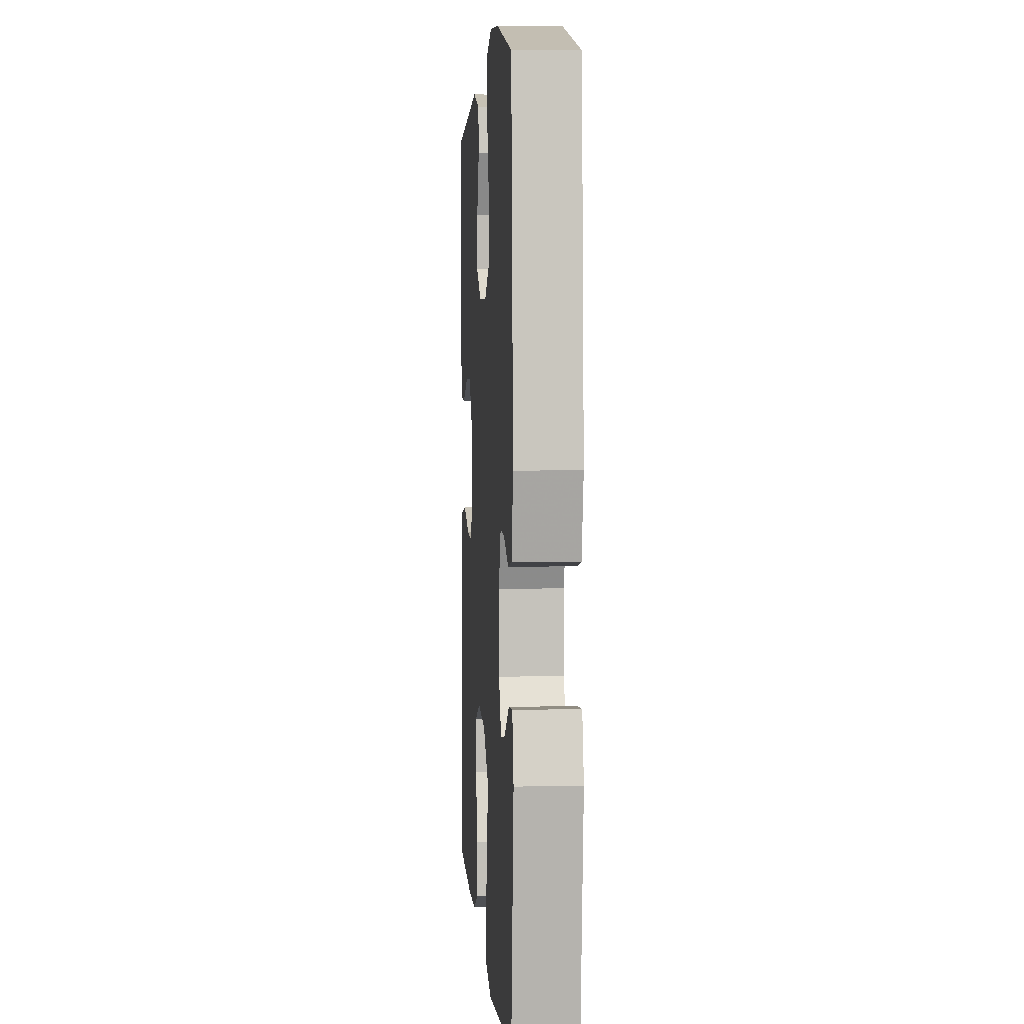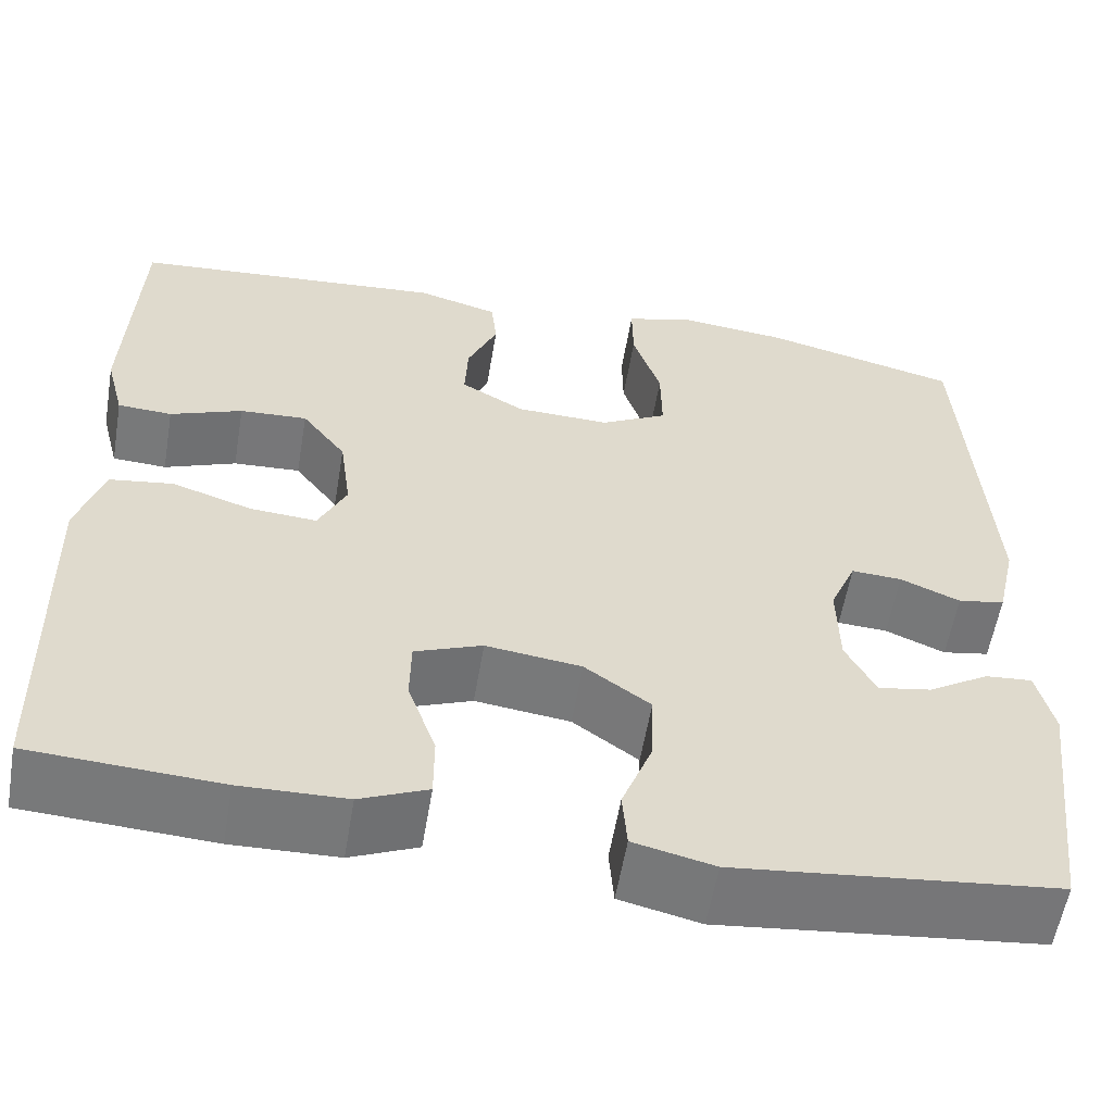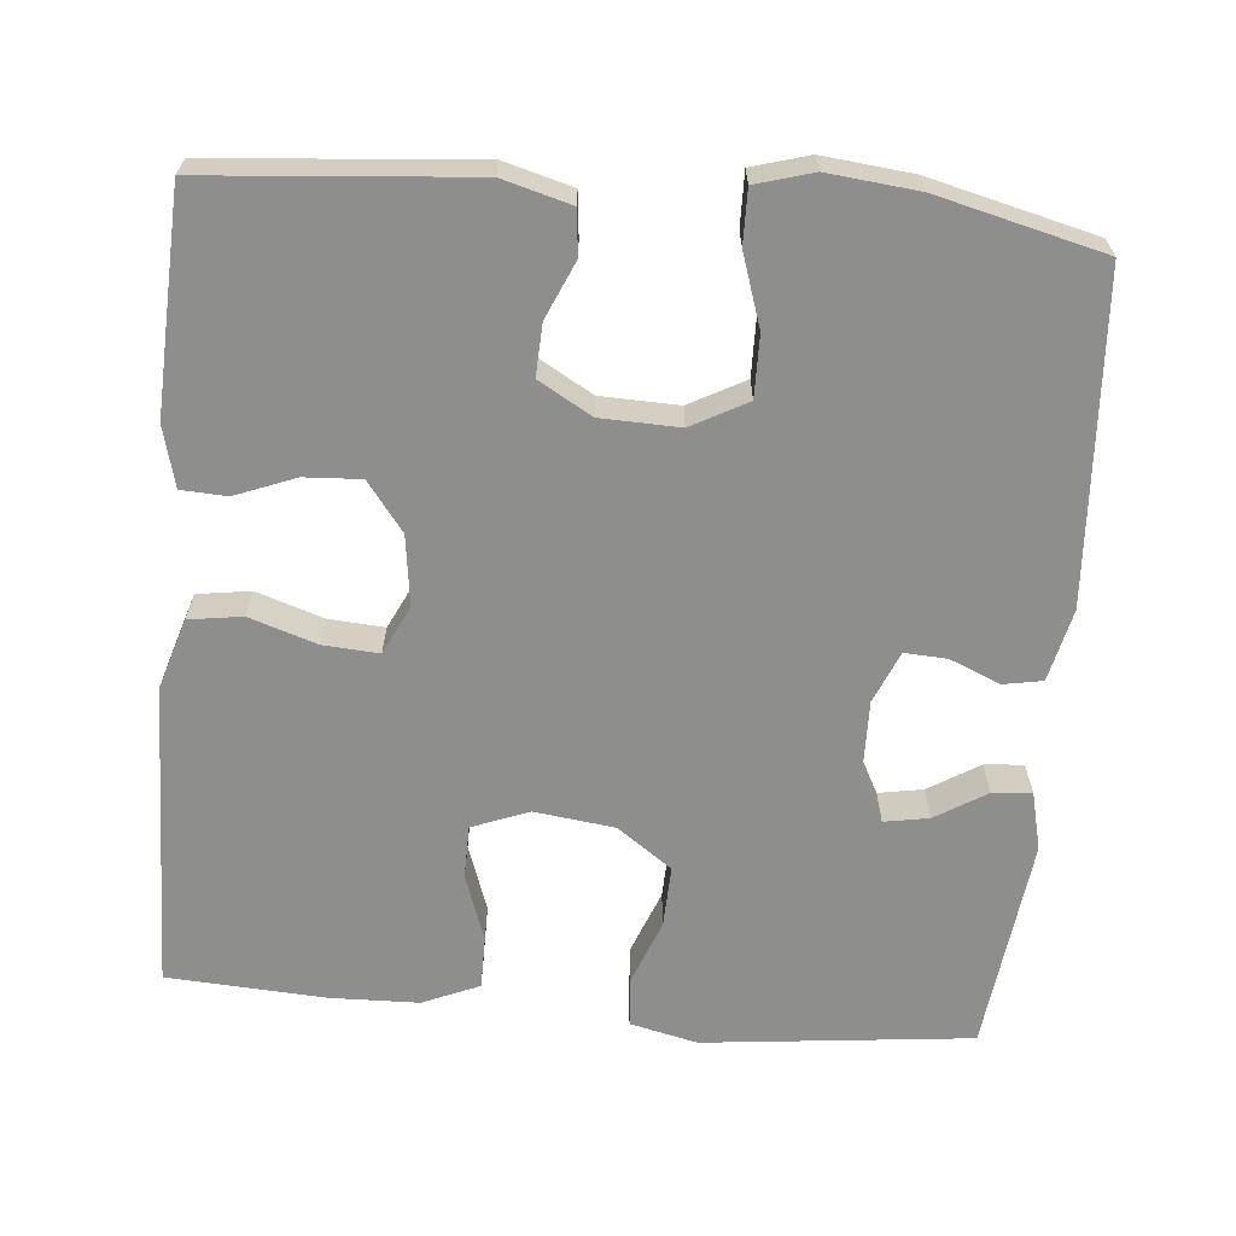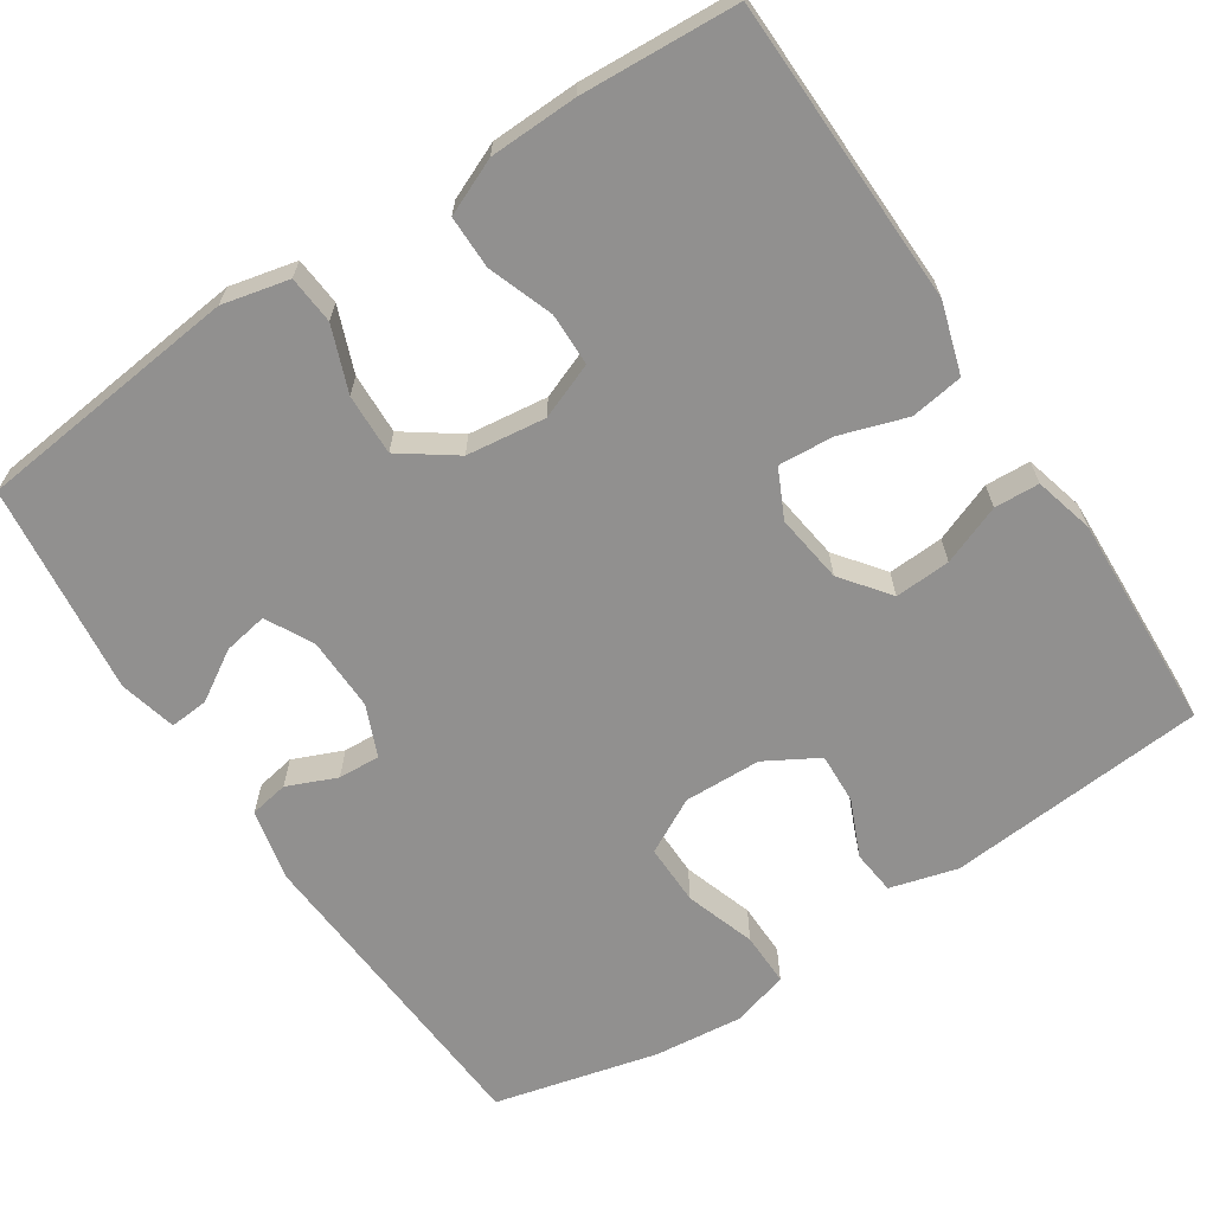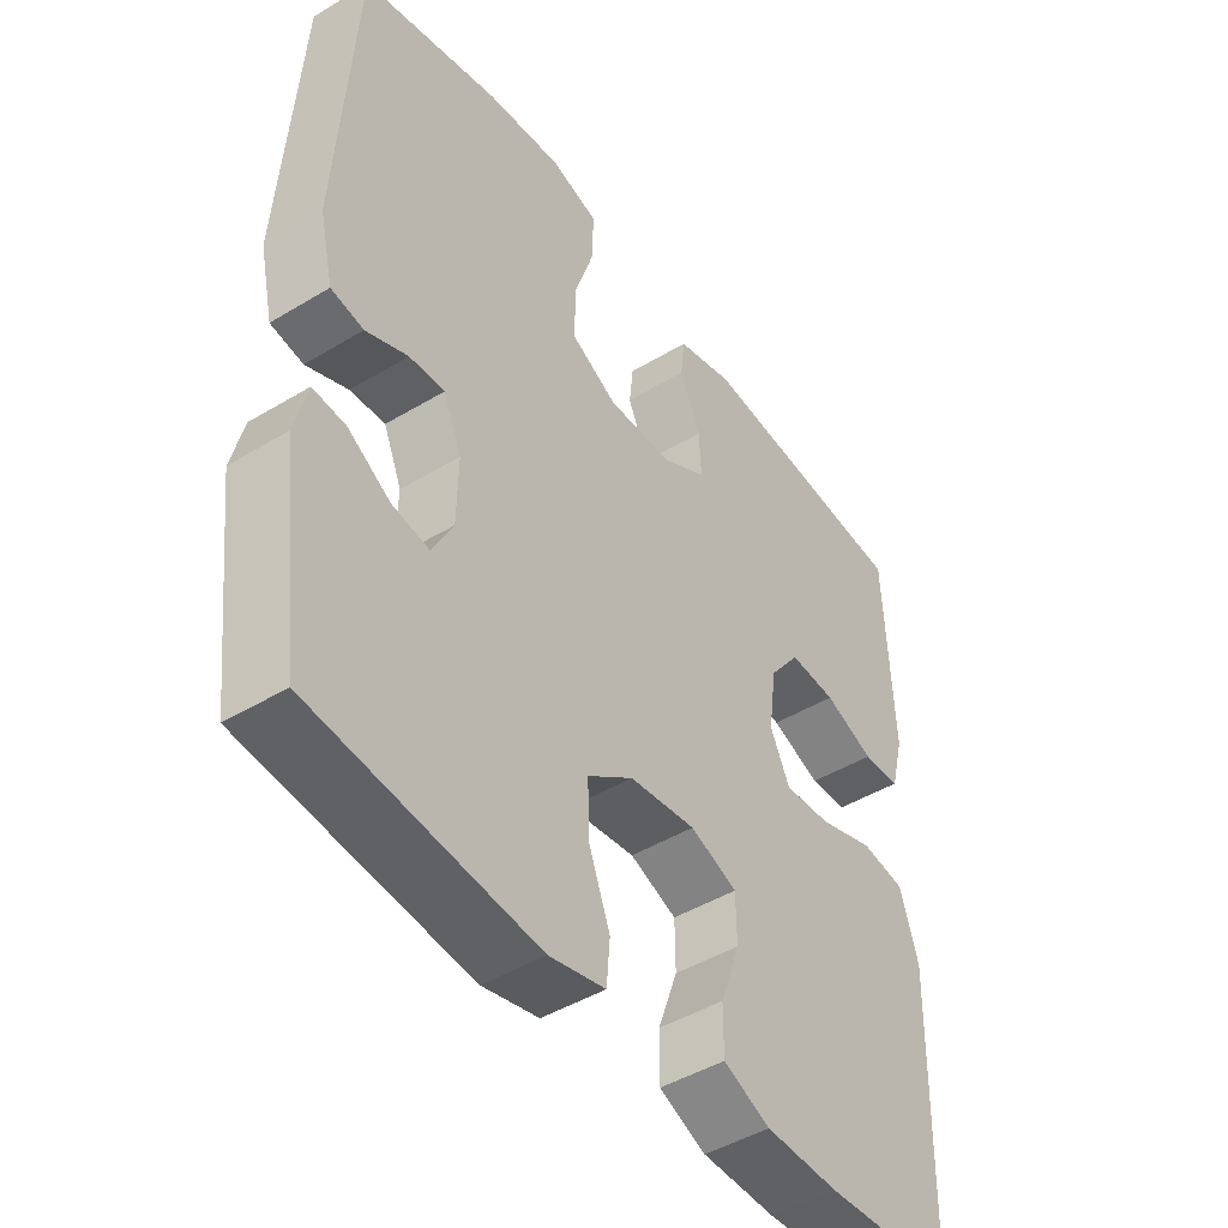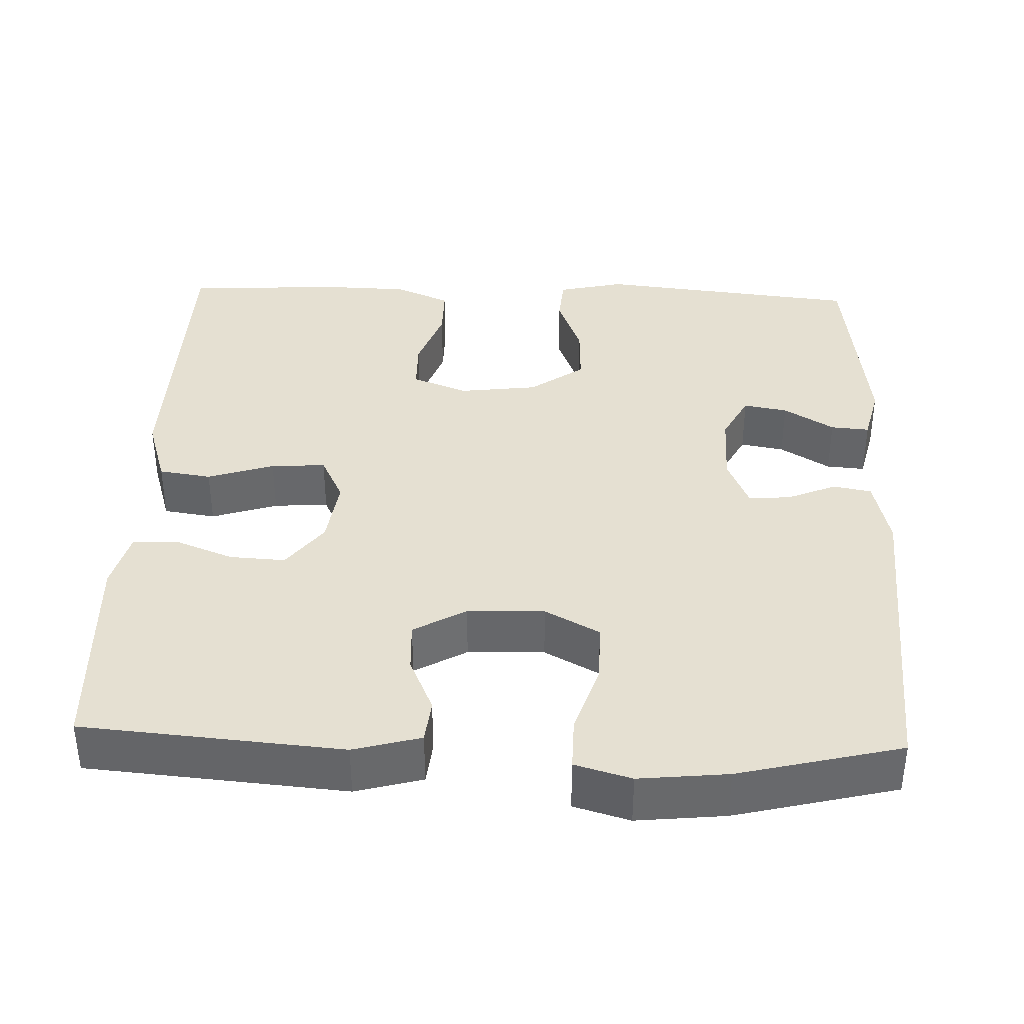
<metadata>
{"format":"obj","ext":"obj","renderer":"f3d","projection":"perspective","resolution":1024,"background":"white","views":[{"elev":3.5,"azim":86.0,"up":"+Z"},{"elev":-57.5,"azim":-9.6,"up":"+Z"},{"elev":-64.9,"azim":-5.1,"up":"+Y"},{"elev":-65.7,"azim":-146.6,"up":"+Y"},{"elev":-45.7,"azim":124.8,"up":"+Z"},{"elev":37.7,"azim":2.1,"up":"+Y"}]}
</metadata>
<code>
v 0.5 0.07 0.5
v 0.526 0.07 0.086
v 0.505 0.07 -0.006
v 0.455 0.07 -0.015
v 0.391 0.07 0.012
v 0.337 0.07 0.015
v 0.309 0.07 -0.051
v 0.311 0.07 -0.146
v 0.343 0.07 -0.207
v 0.4 0.07 -0.197
v 0.465 0.07 -0.157
v 0.515 0.07 -0.153
v 0.533 0.07 -0.227
v 0.5 0.07 -0.5
v 0.158 0.07 -0.537
v 0.072 0.07 -0.517
v 0.067 0.07 -0.455
v 0.099 0.07 -0.372
v 0.102 0.07 -0.293
v 0.032 0.07 -0.243
v -0.07 0.07 -0.23
v -0.142 0.07 -0.258
v -0.143 0.07 -0.326
v -0.113 0.07 -0.41
v -0.113 0.07 -0.478
v -0.185 0.07 -0.509
v -0.298 0.07 -0.512
v -0.5 0.07 -0.5
v -0.506 0.07 -0.24
v -0.509 0.07 -0.106
v -0.481 0.07 -0.016
v -0.413 0.07 -0.006
v -0.327 0.07 -0.034
v -0.256 0.07 -0.039
v -0.226 0.07 0.023
v -0.238 0.07 0.112
v -0.285 0.07 0.174
v -0.357 0.07 0.17
v -0.434 0.07 0.14
v -0.492 0.07 0.143
v -0.512 0.07 0.22
v -0.507 0.07 0.338
v -0.5 0.07 0.5
v -0.164 0.07 0.528
v -0.077 0.07 0.504
v -0.071 0.07 0.447
v -0.103 0.07 0.374
v -0.106 0.07 0.308
v -0.038 0.07 0.269
v 0.062 0.07 0.266
v 0.133 0.07 0.304
v 0.132 0.07 0.383
v 0.102 0.07 0.474
v 0.101 0.07 0.543
v 0.174 0.07 0.564
v 0.289 0.07 0.552
v 0.5 0 0.5
v 0.526 0 0.086
v 0.505 0 -0.006
v 0.455 0 -0.015
v 0.391 0 0.012
v 0.337 0 0.015
v 0.309 0 -0.051
v 0.311 0 -0.146
v 0.343 0 -0.207
v 0.4 0 -0.197
v 0.465 0 -0.157
v 0.515 0 -0.153
v 0.533 0 -0.227
v 0.5 0 -0.5
v 0.158 0 -0.537
v 0.072 0 -0.517
v 0.067 0 -0.455
v 0.099 0 -0.372
v 0.102 0 -0.293
v 0.032 0 -0.243
v -0.07 0 -0.23
v -0.142 0 -0.258
v -0.143 0 -0.326
v -0.113 0 -0.41
v -0.113 0 -0.478
v -0.185 0 -0.509
v -0.298 0 -0.512
v -0.5 0 -0.5
v -0.506 0 -0.24
v -0.509 0 -0.106
v -0.481 0 -0.016
v -0.413 0 -0.006
v -0.327 0 -0.034
v -0.256 0 -0.039
v -0.226 0 0.023
v -0.238 0 0.112
v -0.285 0 0.174
v -0.357 0 0.17
v -0.434 0 0.14
v -0.492 0 0.143
v -0.512 0 0.22
v -0.507 0 0.338
v -0.5 0 0.5
v -0.164 0 0.528
v -0.077 0 0.504
v -0.071 0 0.447
v -0.103 0 0.374
v -0.106 0 0.308
v -0.038 0 0.269
v 0.062 0 0.266
v 0.133 0 0.304
v 0.132 0 0.383
v 0.102 0 0.474
v 0.101 0 0.543
v 0.174 0 0.564
v 0.289 0 0.552
f 3 4 5
f 2 3 5
f 1 2 5
f 56 1 5
f 55 56 5
f 54 55 5
f 53 54 5
f 52 53 5
f 51 52 5 6
f 50 51 6 7
f 49 50 7 8
f 48 49 8 9
f 45 46 47
f 44 45 47
f 43 44 47
f 42 43 47
f 41 42 47
f 40 41 47
f 39 40 47
f 38 39 47
f 37 38 47 48
f 36 37 48 9
f 31 32 33
f 30 31 33
f 29 30 33
f 28 29 33
f 27 28 33
f 26 27 33
f 25 26 33
f 24 25 33
f 23 24 33
f 22 23 33 34
f 21 22 34 35
f 16 17 18
f 15 16 18
f 14 15 18
f 13 14 18
f 12 13 18
f 10 11 12
f 10 12 18
f 9 10 18 19
f 35 36 9
f 21 35 9
f 20 21 9
f 9 19 20
f 61 60 59
f 61 59 58
f 61 58 57
f 61 57 112
f 61 112 111
f 61 111 110
f 61 110 109
f 61 109 108
f 62 61 108 107
f 63 62 107 106
f 64 63 106 105
f 65 64 105 104
f 103 102 101
f 103 101 100
f 103 100 99
f 103 99 98
f 103 98 97
f 103 97 96
f 103 96 95
f 103 95 94
f 104 103 94 93
f 65 104 93 92
f 89 88 87
f 89 87 86
f 89 86 85
f 89 85 84
f 89 84 83
f 89 83 82
f 89 82 81
f 89 81 80
f 89 80 79
f 90 89 79 78
f 91 90 78 77
f 74 73 72
f 74 72 71
f 74 71 70
f 74 70 69
f 74 69 68
f 68 67 66
f 74 68 66
f 75 74 66 65
f 65 92 91
f 65 91 77
f 65 77 76
f 76 75 65
f 1 57 58 2
f 2 58 59 3
f 3 59 60 4
f 4 60 61 5
f 5 61 62 6
f 6 62 63 7
f 7 63 64 8
f 8 64 65 9
f 9 65 66 10
f 10 66 67 11
f 11 67 68 12
f 12 68 69 13
f 13 69 70 14
f 14 70 71 15
f 15 71 72 16
f 16 72 73 17
f 17 73 74 18
f 18 74 75 19
f 19 75 76 20
f 20 76 77 21
f 21 77 78 22
f 22 78 79 23
f 23 79 80 24
f 24 80 81 25
f 25 81 82 26
f 26 82 83 27
f 27 83 84 28
f 28 84 85 29
f 29 85 86 30
f 30 86 87 31
f 31 87 88 32
f 32 88 89 33
f 33 89 90 34
f 34 90 91 35
f 35 91 92 36
f 36 92 93 37
f 37 93 94 38
f 38 94 95 39
f 39 95 96 40
f 40 96 97 41
f 41 97 98 42
f 42 98 99 43
f 43 99 100 44
f 44 100 101 45
f 45 101 102 46
f 46 102 103 47
f 47 103 104 48
f 48 104 105 49
f 49 105 106 50
f 50 106 107 51
f 51 107 108 52
f 52 108 109 53
f 53 109 110 54
f 54 110 111 55
f 55 111 112 56
f 56 112 57 1

</code>
